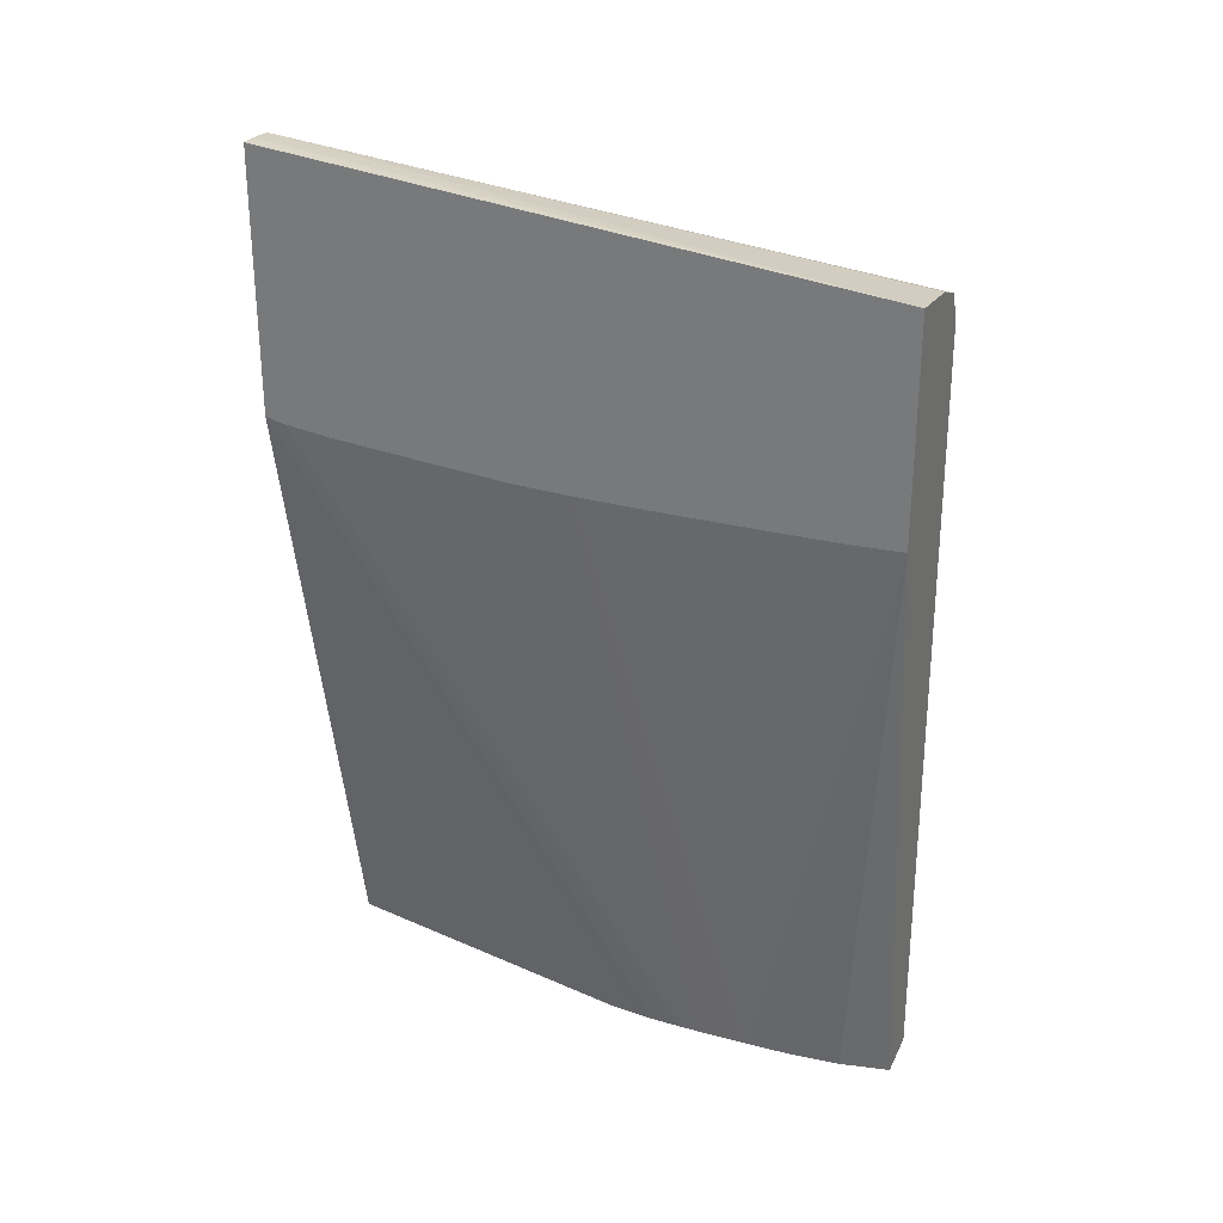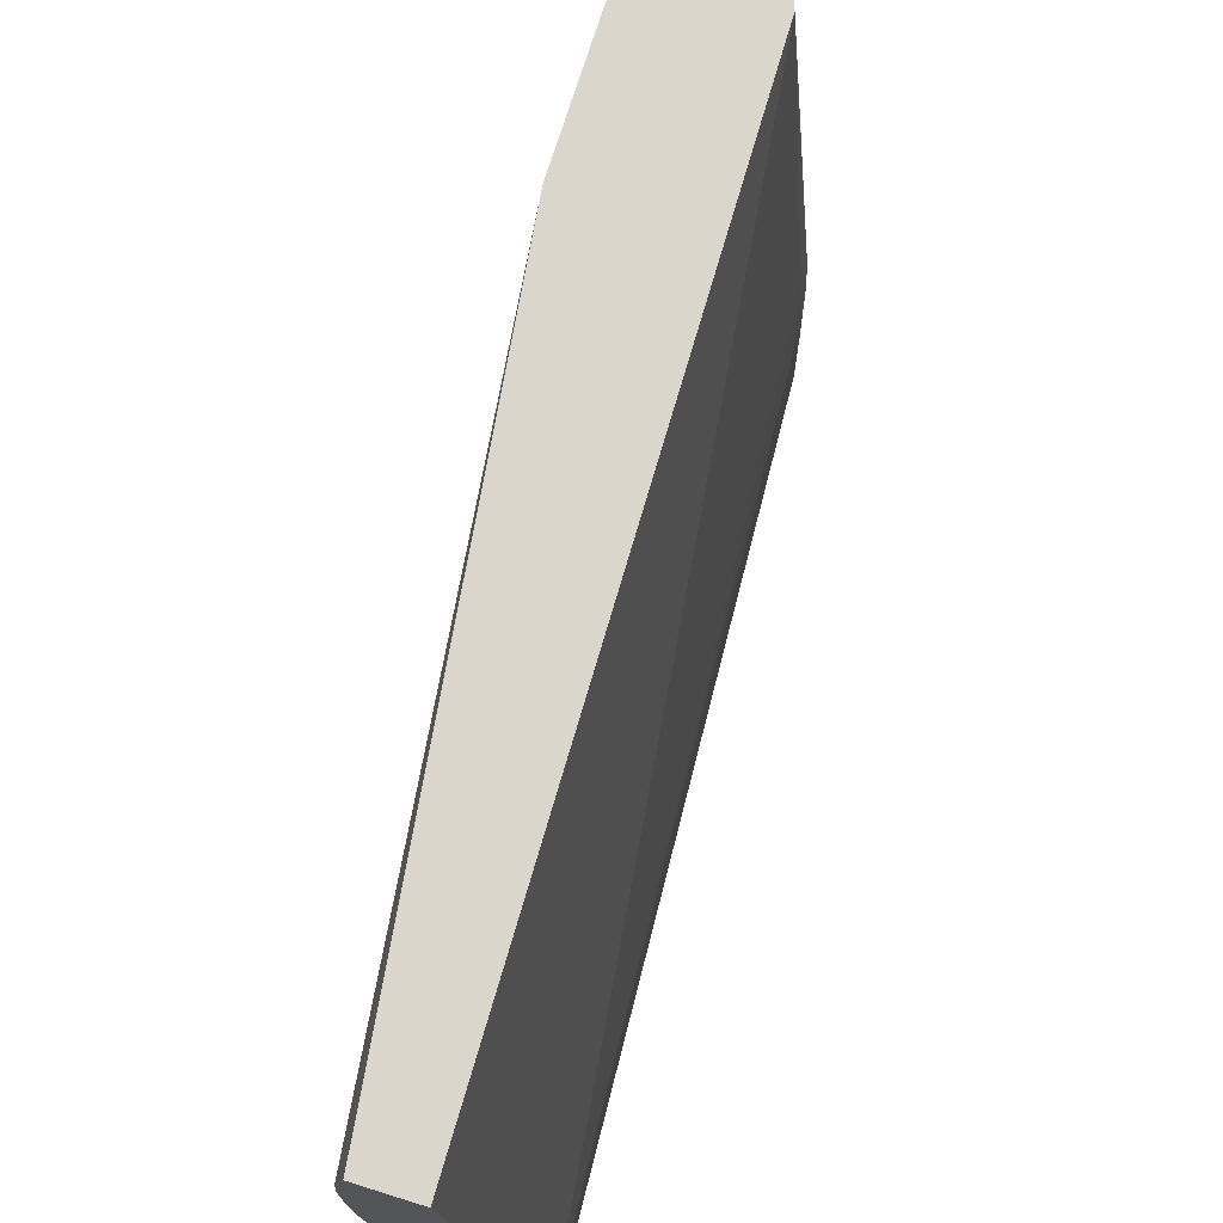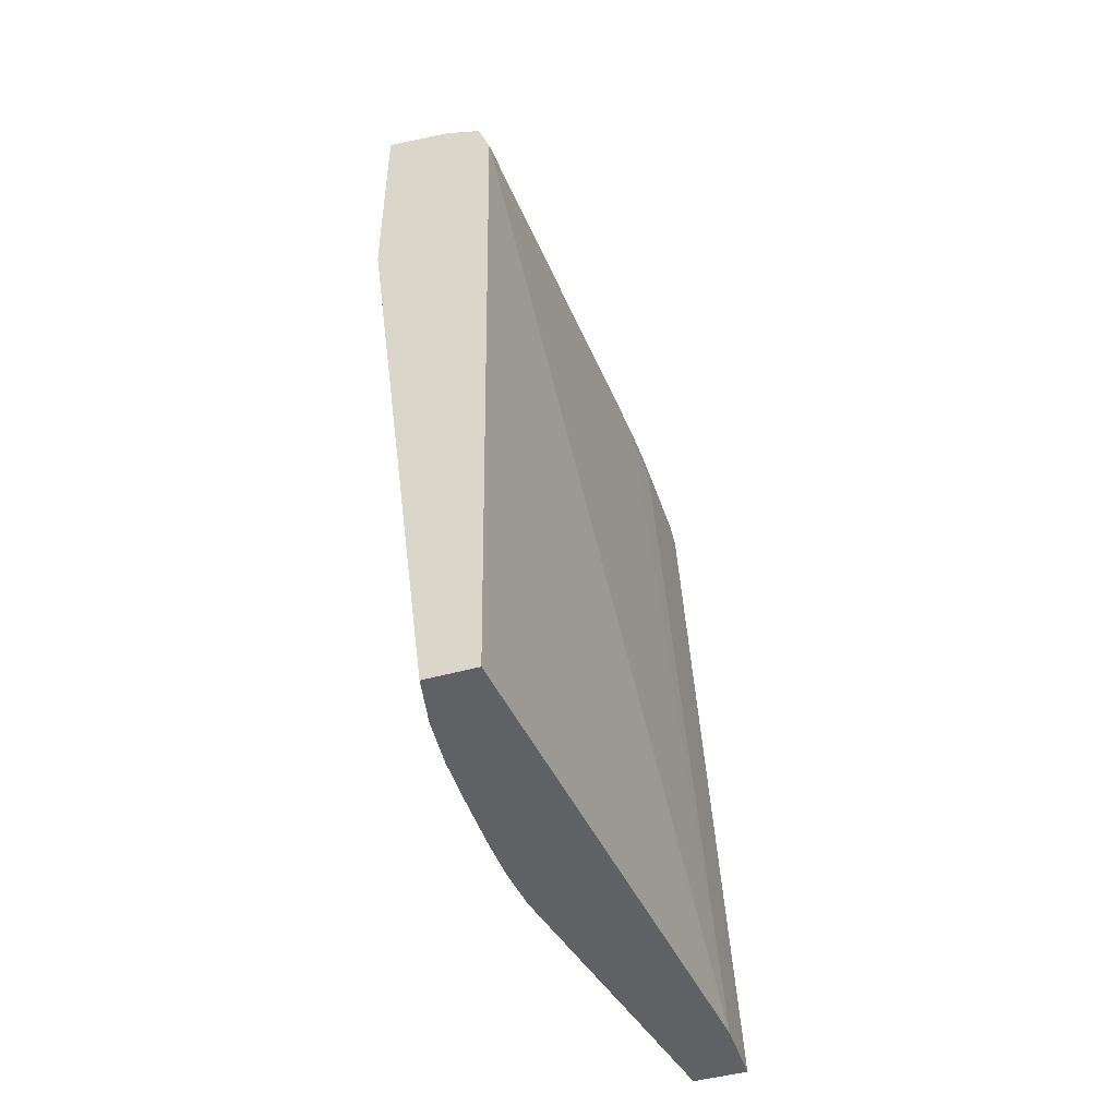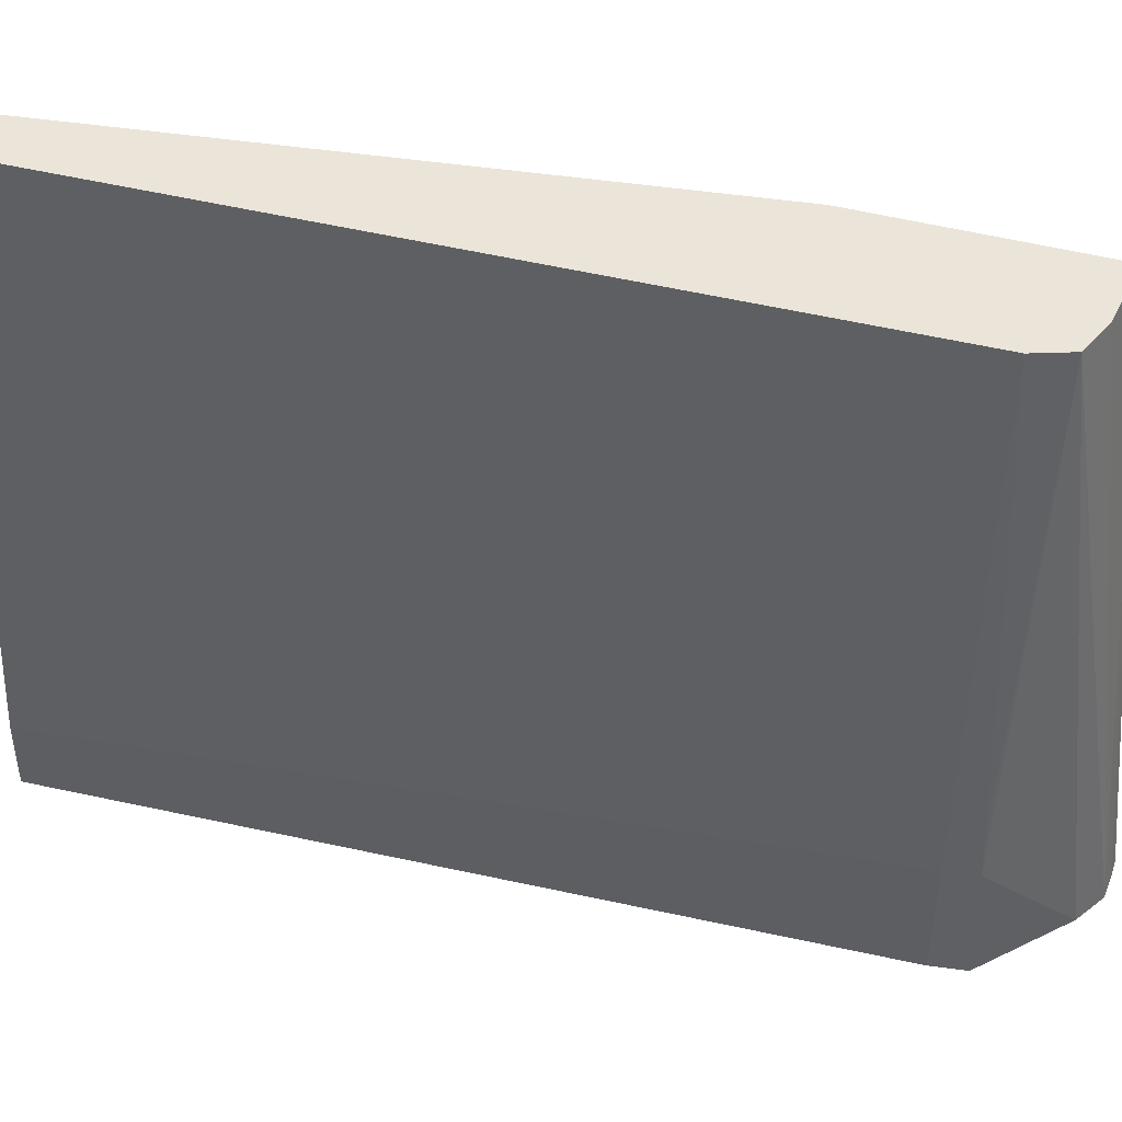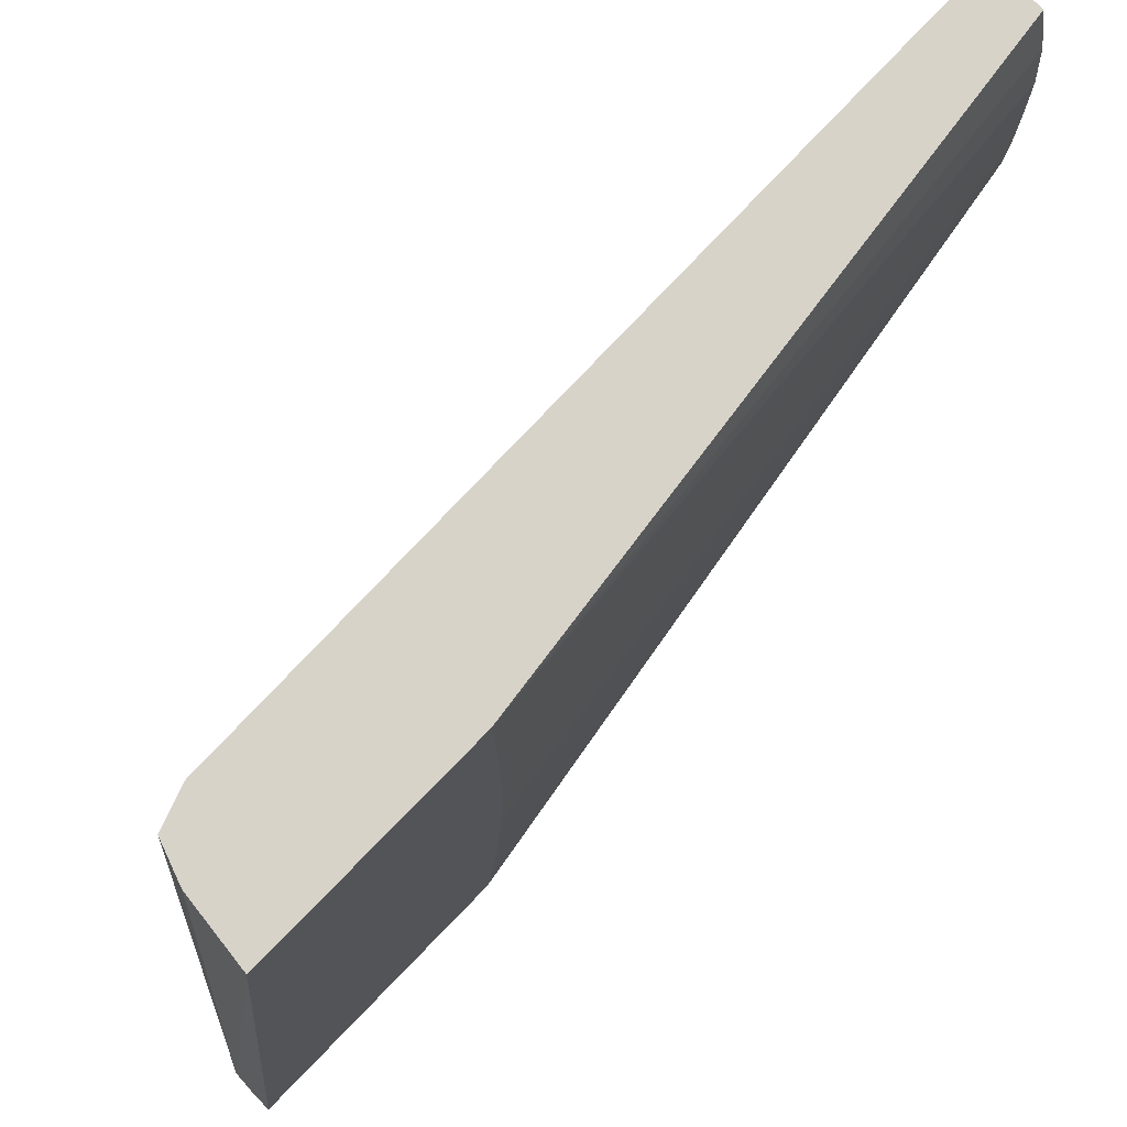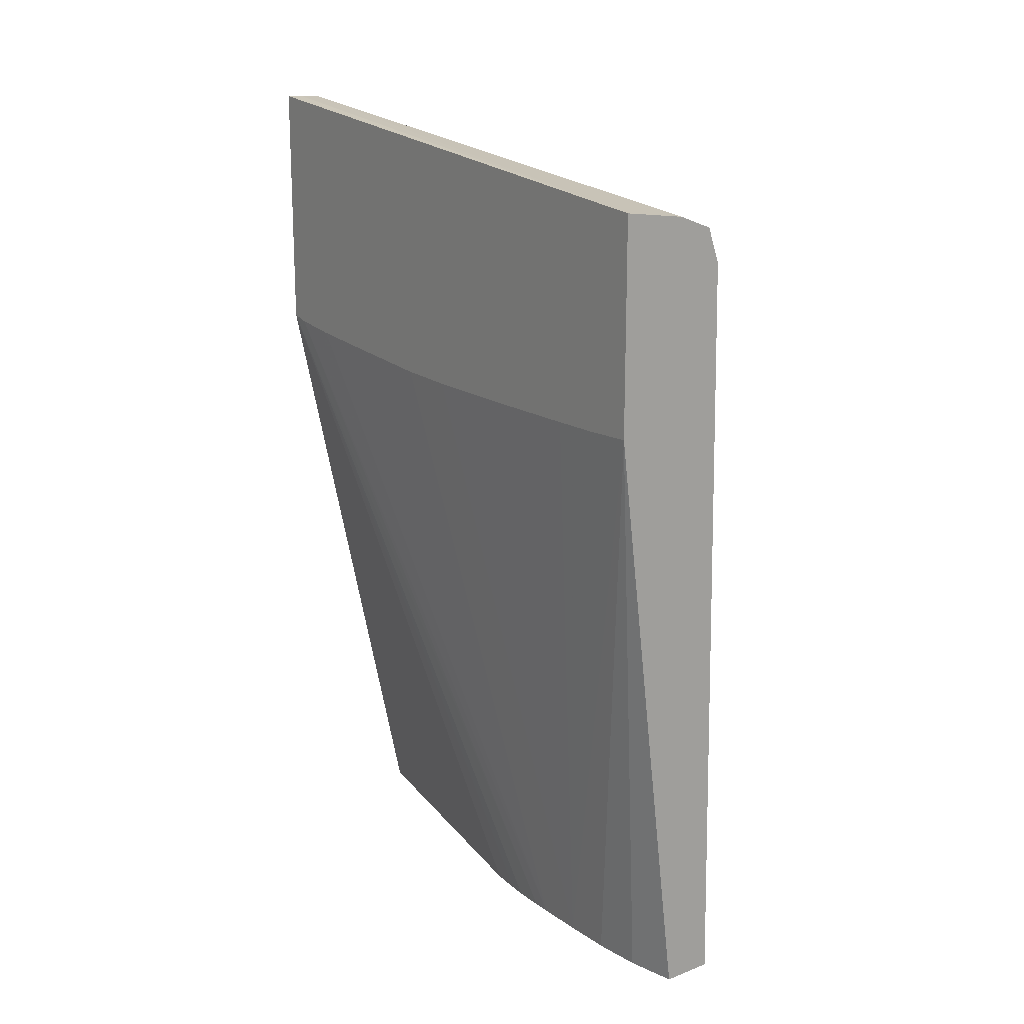
<metadata>
{"format":"obj","ext":"obj","renderer":"f3d","projection":"perspective","resolution":1024,"background":"white","views":[{"elev":28.2,"azim":111.8,"up":"+Z"},{"elev":73.5,"azim":-162.7,"up":"+Y"},{"elev":-47.1,"azim":-162.4,"up":"+Z"},{"elev":44.8,"azim":-72.6,"up":"+Y"},{"elev":75.9,"azim":44.1,"up":"+Y"},{"elev":17.0,"azim":143.1,"up":"+Z"}]}
</metadata>
<code>
v 0.02923 -0.02887 -0.08887
v 0.02924 -0.02775 -0.08887
v 0.03246 -0.02887 -0.08887
v 0.03161 -0.02887 -0.04241
v 0.02926 -0.02478 -0.08887
v 0.03649 -0.009913 -0.08887
v 0.0325 -0.02887 -0.08886
v 0.03191 -0.02887 -0.04039
v 0.03168 -0.0218 -0.04241
v 0.02934 -0.02397 -0.08887
v 0.03185 -0.01883 -0.04241
v 0.03377 0.007929 -0.04241
v 0.0367 -0.008058 -0.08887
v 0.04071 -0.02886 -0.05038
v 0.04071 -0.02887 -0.05002
v 0.03647 -0.02887 -0.03609
v 0.03197 -0.0218 -0.04057
v 0.03207 -0.01883 -0.04071
v 0.03294 0.007929 -0.08887
v 0.03454 0.007929 -0.04027
v 0.0368 -0.006938 -0.08887
v 0.04071 -0.02775 -0.05065
v 0.03687 -0.005086 -0.08887
v 0.04071 -0.02887 -0.03628
v 0.03828 -0.02887 -0.03498
v 0.03604 0.007929 -0.08887
v 0.03668 0.007929 -0.03947
v 0.04071 -0.02478 -0.05102
v 0.03689 -0.003966 -0.08887
v 0.04071 -0.02885 -0.03485
v 0.03976 -0.02887 -0.03487
v 0.03965 -0.02887 -0.03488
v 0.04071 0.007929 -0.03894
v 0.03662 0.004957 -0.08887
v 0.04071 0.007929 -0.05198
v 0.04071 -0.0218 -0.05128
v 0.03689 -0.0009903 -0.08887
v 0.04071 -0.01042 -0.05205
v 0.04071 -0.01411 -0.05192
v 0.03686 0.001982 -0.08887
v 0.04071 0.004957 -0.0521
v 0.04071 0.001982 -0.05212
v 0.04071 -0.003966 -0.05212
v 0.04071 -0.006938 -0.0521
f 1 2 5
f 1 5 10
f 1 10 19
f 1 19 26
f 1 26 34
f 1 34 40
f 1 40 37
f 1 37 29
f 1 29 23
f 1 23 21
f 1 21 13
f 1 13 6
f 1 6 3
f 1 3 7
f 1 7 15
f 1 15 24
f 1 24 31
f 1 31 32
f 1 32 25
f 1 25 16
f 1 16 8
f 1 8 4
f 1 4 2
f 2 4 5
f 3 6 7
f 4 8 9
f 4 9 5
f 5 9 11
f 5 11 12
f 5 12 10
f 6 13 14
f 6 14 7
f 7 14 15
f 8 16 17
f 8 17 9
f 9 17 18
f 9 18 11
f 10 12 19
f 11 18 12
f 12 18 20
f 12 20 27
f 12 27 33
f 12 33 35
f 12 35 26
f 12 26 19
f 13 21 14
f 14 22 28
f 14 28 36
f 14 36 39
f 14 39 38
f 14 38 44
f 14 44 43
f 14 43 42
f 14 42 41
f 14 41 35
f 14 35 33
f 14 33 30
f 14 30 24
f 14 24 15
f 14 21 23
f 14 23 22
f 16 25 20
f 16 20 17
f 17 20 18
f 20 25 27
f 22 23 29
f 22 29 28
f 24 30 31
f 25 32 33
f 25 33 27
f 26 35 34
f 28 29 36
f 29 37 38
f 29 38 39
f 29 39 36
f 30 33 31
f 31 33 32
f 34 35 40
f 35 41 37
f 35 37 40
f 37 41 42
f 37 42 43
f 37 43 44
f 37 44 38

</code>
